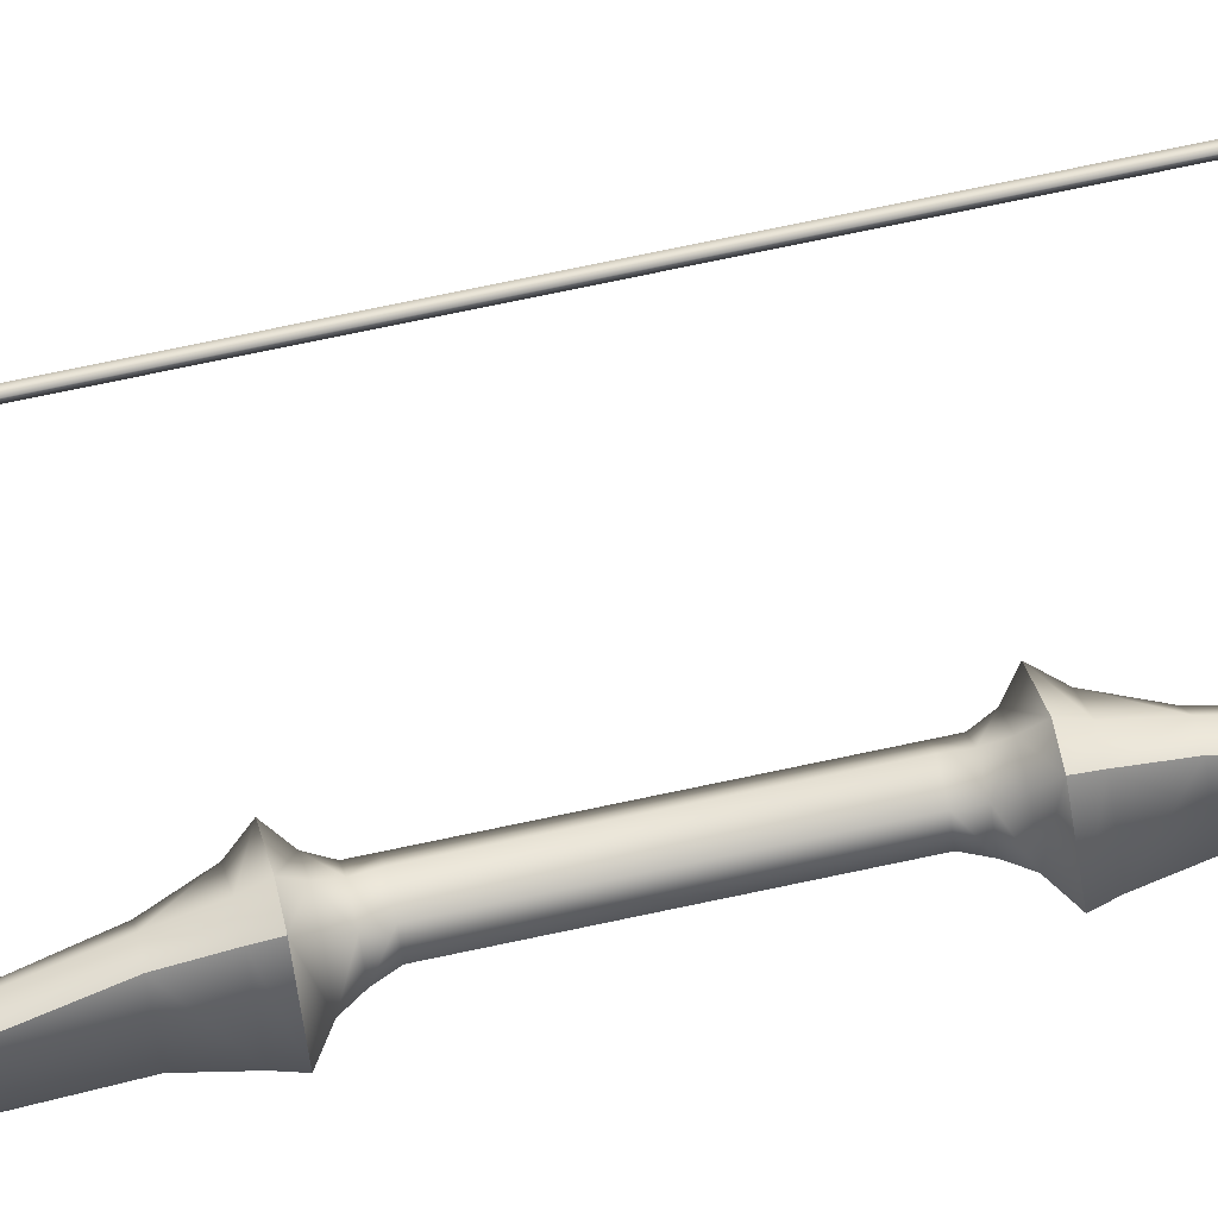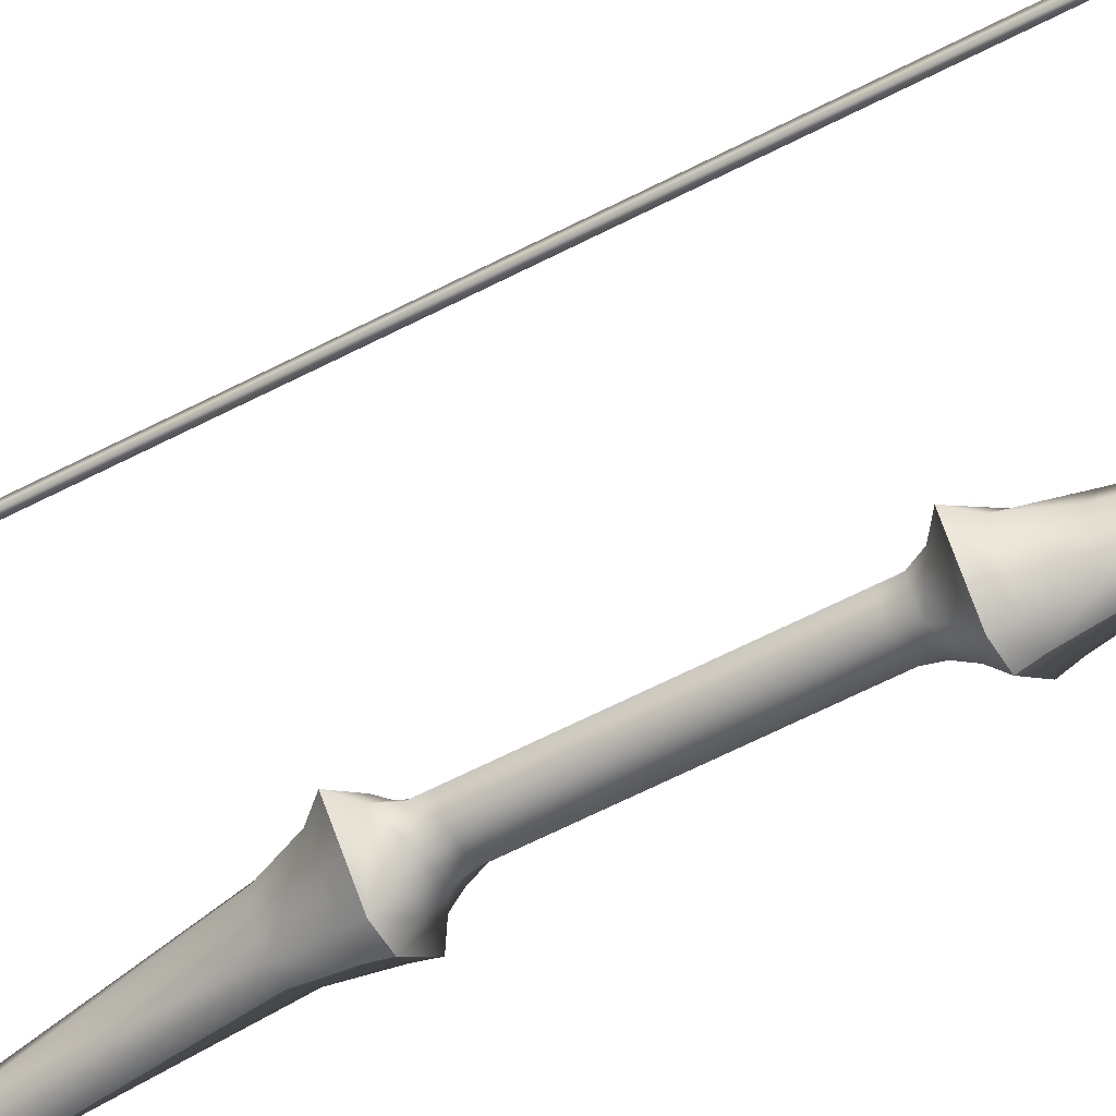
<metadata>
{"format":"obj","ext":"obj","renderer":"f3d","projection":"perspective","resolution":1024,"background":"white","views":[{"elev":67.5,"azim":77.6,"up":"+Y"},{"elev":-53.5,"azim":-59.9,"up":"+Y"}]}
</metadata>
<code>
o compound_short_bow_compositebow2
v -0.1078 0.4281 2.77
v 0.3709 0.3552 2.425
v -0.1596 0.3552 2.425
v 0.7661 0 2.77
v 0.4133 -0.4281 2.77
v 0.6186 0 2.425
v 0.4133 0.4281 2.77
v -0.0673 0.6414 3.094
v 0.4583 0.6444 3.094
v 0.5104 0.9733 3.395
v 0.9726 0 3.094
v 1.42 0 3.395
v 0.5104 -0.9733 3.395
v 0.4583 -0.6444 3.094
v -0.0371 -0.9748 3.395
v -0.0673 -0.6414 3.094
v -0.0371 0.9748 3.395
v -0.1078 -0.4281 2.77
v -0.6018 0 3.094
v -0.9825 0 3.395
v -0.4368 0 2.77
v -0.4368 0 2.425
v -0.1596 -0.3552 2.425
v 0.3709 -0.3552 2.425
v 0.5104 0.9733 -3.395
v 0.0325 0.8803 -3.766
v -0.0371 0.9748 -3.395
v 0.4915 0.8803 -3.766
v 0.1138 0.7315 -4.622
v 0.4939 0.7315 -4.638
v 1.111 0.4558 -8.263
v 0.7488 0.4558 -8.373
v 1.084 0.3714 -10.17
v 0.6946 0.3714 -10.11
v 0.447 0.2967 -11.77
v 0.8167 0.2967 -11.84
v 0.0893 0.2713 -14.18
v -0.2339 0.2713 -14.08
v -1.044 0.2271 -16.81
v -1.277 0.2271 -16.64
v -2.749 0.1858 -18.76
v -2.57 0.1858 -18.94
v -5.231 0.1423 -21.47
v -5.104 0.1423 -21.62
v -5.082 0.1647 -21.89
v -5.351 0.1515 -21.58
v -5.351 0.1647 -21.8
v -5.524 0.1647 -21.74
v -5.351 0.138 -22.27
v -5.612 0.1122 -22.63
v -5.868 0.1047 -22.61
v -5.746 0.0018 -22.97
v -2.749 -0.1858 -18.76
v -5.231 -0.1423 -21.47
v -5.351 -0.15 -21.58
v -5.524 -0.1611 -21.74
v -5.868 -0.0936 -22.61
v -5.612 -0.1086 -22.63
v -5.351 -0.1344 -22.27
v -5.351 -0.1611 -21.8
v -5.082 -0.1611 -21.89
v -5.104 -0.1423 -21.62
v -1.277 -0.2271 -16.64
v -2.57 -0.1858 -18.94
v -1.044 -0.2271 -16.81
v -0.2339 -0.2713 -14.08
v 0.447 -0.2967 -11.77
v 0.6946 -0.3714 -10.11
v 0.5737 0 -8.373
v 0.7488 -0.4558 -8.373
v 0.1138 -0.7315 -4.622
v 1.111 -0.4558 -8.263
v 0.4939 -0.7315 -4.638
v 0.4915 -0.8855 -3.766
v 0.0325 -0.8855 -3.766
v -0.0371 -0.9748 -3.395
v 0.5104 -0.9733 -3.395
v 1.084 -0.3714 -10.17
v 0.8236 -0.2967 -11.84
v 0.0961 -0.2713 -14.18
v -0.2846 0 -4.622
v -0.6458 0 -3.766
v -0.9825 0 -3.395
v -5.082 0.1647 21.89
v -5.104 -0.1423 21.62
v -5.104 0.1423 21.62
v -5.082 -0.1611 21.89
v -5.351 0.138 22.27
v -5.351 -0.1344 22.27
v -5.612 0.1122 22.63
v -5.612 -0.1086 22.63
v -5.746 0.0018 22.97
v 0.1138 -0.7315 4.622
v 0.4939 -0.7315 4.638
v 1.111 -0.4558 8.263
v 0.4915 -0.8855 3.766
v -0.2846 0 4.622
v -0.6458 0 3.766
v 0.0325 -0.8855 3.766
v 0.0325 0.8803 3.766
v 0.1138 0.7315 4.622
v 0.7488 0.4558 8.373
v 0.5737 0 8.373
v 0.7488 -0.4558 8.373
v 0.6946 -0.3714 10.11
v 1.084 -0.3714 10.17
v 0.8236 -0.2967 11.84
v 0.447 -0.2967 11.77
v 0.0961 -0.2713 14.18
v -0.2339 -0.2713 14.08
v -1.044 -0.2271 16.81
v -1.277 -0.2271 16.64
v -2.749 -0.1858 18.76
v -1.277 0.2271 16.64
v -0.2339 0.2713 14.08
v 0.447 0.2968 11.77
v 0.6946 0.3714 10.11
v -5.231 -0.1423 21.47
v -2.57 -0.1858 18.94
v -2.749 0.1858 18.76
v -5.231 0.1423 21.47
v -5.351 -0.15 21.58
v -5.351 0.1515 21.58
v -5.524 -0.1611 21.74
v -5.524 0.1647 21.74
v -5.868 -0.0936 22.61
v -5.868 0.1047 22.61
v -5.351 -0.1611 21.8
v -5.351 0.1647 21.8
v -2.57 0.1858 18.94
v -1.044 0.2271 16.81
v 0.0893 0.2713 14.18
v 0.8167 0.2968 11.84
v 1.084 0.3714 10.17
v 1.111 0.4558 8.263
v 0.4939 0.7315 4.638
v 0.4915 0.8803 3.766
v -0.1596 -0.3552 -0
v -0.1596 -0.3552 -2.425
v 0.3709 -0.3552 0
v -0.4368 0 -2.425
v -0.4368 0 -0
v 0.3709 -0.3552 -2.425
v 0.6186 0 -2.425
v 0.6186 0 0
v -0.1596 0.3552 -0
v -0.1596 0.3552 -2.425
v 0.3709 0.3552 -2.425
v 0.3709 0.3552 0
v -5.297 0.0716 0.1778
v -5.297 0.0716 0
v -5.436 0.0716 0
v -5.436 0.0716 0.1778
v -5.297 0.0716 21.83
v -5.297 -0.0636 21.83
v -5.297 -0.0636 0.1778
v -5.297 -0.0636 0
v -5.297 -0.0636 -0.1778
v -5.297 0.0716 -0.1778
v -5.436 0.0716 -0.1778
v -5.436 -0.0636 22.01
v -5.436 -0.0636 0.1778
v -5.436 -0.0636 0
v -5.436 -0.0636 -0.1778
v -5.436 -0.0636 -22.01
v -5.297 -0.0636 -21.83
v -5.297 0.0716 -21.83
v -5.436 0.0716 -22.01
v -5.436 0.0716 22.01
v 1.315 0 3.766
v 1.148 0 4.638
v 1.224 0 8.187
v 0.9726 0 -3.094
v 0.4133 0.4281 -2.77
v 0.7661 0 -2.77
v 0.4133 -0.4281 -2.77
v 0.4583 -0.6444 -3.094
v -0.1078 -0.4281 -2.77
v -0.0673 -0.6414 -3.094
v -0.6018 0 -3.094
v -0.0673 0.6414 -3.094
v -0.1078 0.4281 -2.77
v -0.4368 0 -2.77
v 0.4583 0.6444 -3.094
v 1.42 0 -3.395
v 1.315 0 -3.766
v 1.148 0 -4.638
v 1.224 0 -8.187
v -0.1078 0.4281 2.77
v 0.3709 0.3552 2.425
v -0.1596 0.3552 2.425
v 0.7661 0 2.77
v 0.4133 -0.4281 2.77
v 0.6186 0 2.425
v 0.4133 0.4281 2.77
v -0.0673 0.6414 3.094
v 0.4583 0.6444 3.094
v 0.5104 0.9733 3.395
v 1.42 0 3.395
v 0.9726 0 3.094
v -0.0371 -0.9748 3.395
v 0.4583 -0.6444 3.094
v 0.5104 -0.9733 3.395
v -0.6018 0 3.094
v -0.1078 -0.4281 2.77
v -0.0673 -0.6414 3.094
v -0.1596 -0.3552 2.425
v -0.4368 0 2.77
v -0.4368 0 2.425
v 0.5104 0.9733 -3.395
v 0.0325 0.8803 -3.766
v -0.0371 0.9748 -3.395
v 0.4915 0.8803 -3.766
v 0.4939 0.7315 -4.638
v 0.1138 0.7315 -4.622
v 1.111 0.4558 -8.263
v 1.084 0.3714 -10.17
v 0.7488 0.4558 -8.373
v 0.447 0.2967 -11.77
v 0.8167 0.2967 -11.84
v 0.0893 0.2713 -14.18
v -1.277 0.2271 -16.64
v -0.2339 0.2713 -14.08
v -1.044 0.2271 -16.81
v -2.749 0.1858 -18.76
v -2.57 0.1858 -18.94
v -5.231 0.1423 -21.47
v -5.082 0.1647 -21.89
v -5.351 0.1647 -21.8
v -5.351 0.1515 -21.58
v -5.612 0.1122 -22.63
v -5.524 0.1647 -21.74
v -5.351 0.138 -22.27
v -5.868 -0.0936 -22.61
v -5.868 0.1047 -22.61
v -5.746 0.0018 -22.97
v -5.612 -0.1086 -22.63
v -5.351 -0.1344 -22.27
v -5.524 -0.1611 -21.74
v -5.082 -0.1611 -21.89
v -5.351 -0.15 -21.58
v -5.351 -0.1611 -21.8
v -5.104 -0.1423 -21.62
v -2.749 -0.1858 -18.76
v -5.231 -0.1423 -21.47
v -1.044 -0.2271 -16.81
v -0.2339 -0.2713 -14.08
v -1.277 -0.2271 -16.64
v 0.447 -0.2967 -11.77
v 0.6946 -0.3714 -10.11
v 0.6946 0.3714 -10.11
v 0.7488 -0.4558 -8.373
v 0.1138 -0.7315 -4.622
v 0.5737 0 -8.373
v 0.0325 -0.8855 -3.766
v 0.4915 -0.8855 -3.766
v -0.0371 -0.9748 -3.395
v -5.082 0.1647 21.89
v -5.104 -0.1423 21.62
v -5.104 0.1423 21.62
v -5.351 -0.1344 22.27
v -5.082 -0.1611 21.89
v -5.351 0.138 22.27
v -5.612 0.1122 22.63
v -5.746 0.0018 22.97
v -5.612 -0.1086 22.63
v 0.1138 -0.7315 4.622
v 0.4939 -0.7315 4.638
v 1.111 -0.4558 8.263
v -0.6458 0 3.766
v -0.9825 0 3.395
v 0.0325 -0.8855 3.766
v -0.2846 0 4.622
v 0.7488 0.4558 8.373
v 0.1138 0.7315 4.622
v 0.6946 -0.3714 10.11
v 1.084 -0.3714 10.17
v 0.8236 -0.2967 11.84
v 0.0961 -0.2713 14.18
v -0.2339 -0.2713 14.08
v 0.447 -0.2967 11.77
v -2.749 -0.1858 18.76
v -1.277 -0.2271 16.64
v -1.044 -0.2271 16.81
v -5.231 0.1423 21.47
v -2.749 0.1858 18.76
v -5.231 -0.1423 21.47
v -5.351 -0.15 21.58
v -5.524 -0.1611 21.74
v -5.351 0.1515 21.58
v -5.524 0.1647 21.74
v -5.868 -0.0936 22.61
v -5.868 0.1047 22.61
v -0.2339 0.2713 14.08
v -1.277 0.2271 16.64
v -1.044 0.2271 16.81
v 0.0893 0.2713 14.18
v 0.8167 0.2968 11.84
v 0.447 0.2968 11.77
v -0.1596 -0.3552 -0
v -0.1596 -0.3552 -2.425
v 0.3709 -0.3552 0
v -0.1596 0.3552 -0
v -0.4368 0 -2.425
v -0.4368 0 -0
v 0.3709 0.3552 0
v 0.6186 0 -2.425
v 0.3709 0.3552 -2.425
v -5.297 0.0716 0.1778
v -5.297 0.0716 0
v -5.436 0.0716 0
v -5.436 -0.0636 22.01
v -5.297 -0.0636 0.1778
v -5.297 -0.0636 21.83
v -5.436 -0.0636 0
v -5.297 -0.0636 0
v -5.436 -0.0636 0.1778
v -5.436 -0.0636 -22.01
v -5.297 -0.0636 -0.1778
v -5.436 -0.0636 -0.1778
v -5.297 -0.0636 -21.83
v -5.297 0.0716 -21.83
v -5.297 0.0716 -0.1778
v -5.436 0.0716 0.1778
v -5.436 0.0716 22.01
v -5.297 0.0716 21.83
v 1.111 0.4558 8.263
v 1.084 0.3714 10.17
v 1.224 0 8.187
v 1.315 0 3.766
v 0.4939 0.7315 4.638
v 1.148 0 4.638
v 0.9726 0 -3.094
v 0.4133 0.4281 -2.77
v 0.7661 0 -2.77
v -0.1078 -0.4281 -2.77
v 0.4583 -0.6444 -3.094
v 0.4133 -0.4281 -2.77
v -0.0673 0.6414 -3.094
v -0.6018 0 -3.094
v -0.1078 0.4281 -2.77
v 1.148 0 -4.638
v 1.315 0 -3.766
v 0.4939 -0.7315 -4.638
v 1.111 -0.4558 -8.263
v 1.084 -0.3714 -10.17
v 1.224 0 -8.187
f 1 2 3
f 4 5 6
f 4 6 2
f 2 7 4
f 1 7 2
f 7 1 8
f 7 8 9
f 10 9 8
f 10 11 9
f 10 12 11
f 13 11 12
f 13 14 11
f 15 14 13
f 15 16 14
f 7 9 11
f 10 8 17
f 7 11 4
f 5 4 11
f 5 11 14
f 18 5 14
f 18 14 16
f 19 18 16
f 19 16 15
f 19 15 20
f 19 20 17
f 8 19 17
f 1 19 8
f 1 21 19
f 1 22 21
f 23 21 22
f 18 21 23
f 5 18 23
f 5 23 24
f 6 5 24
f 18 19 21
f 1 3 22
f 25 26 27
f 25 28 26
f 28 29 26
f 28 30 29
f 30 31 29
f 31 32 29
f 31 33 32
f 34 32 33
f 34 33 35
f 36 35 33
f 35 36 37
f 35 37 38
f 39 38 37
f 40 38 39
f 40 39 41
f 41 39 42
f 41 42 43
f 42 44 43
f 45 43 44
f 46 43 45
f 45 47 46
f 48 46 47
f 48 47 49
f 50 48 49
f 50 51 48
f 50 52 51
f 45 49 47
f 53 40 41
f 53 41 54
f 41 43 54
f 55 54 43
f 55 43 46
f 55 46 56
f 46 48 56
f 57 56 48
f 57 48 51
f 57 51 52
f 58 57 52
f 57 58 56
f 58 59 56
f 56 59 60
f 61 60 59
f 61 55 60
f 55 61 54
f 61 62 54
f 60 55 56
f 40 63 38
f 40 53 63
f 62 53 54
f 64 53 62
f 64 65 53
f 65 63 53
f 65 66 63
f 66 38 63
f 66 67 38
f 38 67 35
f 67 34 35
f 67 68 34
f 69 34 68
f 70 69 68
f 70 71 69
f 70 72 71
f 72 73 71
f 74 71 73
f 75 71 74
f 75 74 76
f 77 76 74
f 70 68 72
f 72 68 78
f 79 78 68
f 68 67 79
f 67 80 79
f 67 66 80
f 65 80 66
f 69 71 81
f 82 81 71
f 75 82 71
f 75 76 83
f 82 75 83
f 82 83 26
f 29 82 26
f 82 29 81
f 32 81 29
f 69 81 32
f 69 32 34
f 26 83 27
f 84 85 86
f 84 87 85
f 84 88 87
f 89 87 88
f 89 88 90
f 90 91 89
f 90 92 91
f 93 94 95
f 93 96 94
f 93 97 98
f 98 99 93
f 93 99 96
f 15 96 99
f 15 13 96
f 98 20 99
f 20 15 99
f 100 17 20
f 100 20 98
f 98 101 100
f 97 101 98
f 97 102 101
f 102 97 103
f 93 103 97
f 104 103 93
f 93 95 104
f 95 105 104
f 95 106 105
f 105 106 107
f 105 107 108
f 109 108 107
f 109 110 108
f 109 111 110
f 110 111 112
f 113 112 111
f 104 105 103
f 114 115 112
f 110 112 115
f 115 108 110
f 115 116 108
f 117 108 116
f 117 105 108
f 105 117 103
f 102 103 117
f 85 87 118
f 85 118 113
f 113 119 85
f 113 111 119
f 114 112 113
f 113 120 114
f 113 118 120
f 121 120 118
f 121 118 122
f 123 121 122
f 122 124 123
f 125 123 124
f 125 124 126
f 125 126 127
f 127 126 92
f 126 91 92
f 126 124 91
f 89 91 124
f 89 124 128
f 128 87 89
f 128 122 87
f 87 122 118
f 122 128 124
f 92 90 127
f 90 125 127
f 90 88 125
f 88 129 125
f 129 123 125
f 129 84 123
f 123 84 121
f 84 86 121
f 130 121 86
f 130 120 121
f 120 130 131
f 120 131 114
f 115 114 131
f 132 115 131
f 115 132 116
f 132 133 116
f 133 134 116
f 134 117 116
f 88 84 129
f 134 102 117
f 135 102 134
f 102 135 101
f 135 136 101
f 136 137 101
f 137 100 101
f 137 10 100
f 100 10 17
f 138 139 140
f 139 138 141
f 138 142 141
f 143 140 139
f 143 144 140
f 145 140 144
f 145 6 140
f 24 140 6
f 24 23 140
f 138 140 23
f 22 138 23
f 138 22 142
f 146 142 22
f 146 141 142
f 146 147 141
f 146 148 147
f 149 148 146
f 149 144 148
f 144 149 145
f 149 6 145
f 149 2 6
f 146 2 149
f 146 3 2
f 3 146 22
f 150 151 152
f 150 153 154
f 150 154 155
f 156 150 155
f 151 150 156
f 151 156 157
f 158 151 157
f 151 158 159
f 151 159 152
f 160 152 159
f 161 156 155
f 162 156 161
f 162 157 156
f 163 157 162
f 163 164 157
f 158 157 164
f 165 158 164
f 166 158 165
f 166 159 158
f 166 167 159
f 160 159 167
f 168 160 167
f 168 165 160
f 160 165 164
f 160 164 163
f 152 160 163
f 153 152 163
f 150 152 153
f 153 169 154
f 153 161 169
f 161 153 162
f 153 163 162
f 96 13 12
f 170 96 12
f 170 94 96
f 94 170 171
f 94 171 95
f 172 95 171
f 172 106 95
f 119 86 85
f 119 130 86
f 119 131 130
f 119 111 131
f 109 131 111
f 132 131 109
f 132 109 133
f 133 109 107
f 106 133 107
f 106 134 133
f 172 134 106
f 135 134 172
f 172 171 135
f 135 171 136
f 170 136 171
f 170 137 136
f 137 170 12
f 137 12 10
f 58 52 50
f 58 50 59
f 50 49 59
f 61 59 49
f 61 49 45
f 61 45 62
f 45 44 62
f 173 174 175
f 175 176 173
f 173 176 177
f 178 177 176
f 178 179 177
f 178 180 179
f 180 76 179
f 180 83 76
f 180 27 83
f 180 181 27
f 181 180 182
f 180 183 182
f 141 182 183
f 139 141 183
f 139 183 178
f 178 176 139
f 143 139 176
f 143 176 144
f 180 178 183
f 141 147 182
f 175 144 176
f 175 148 144
f 174 148 175
f 174 182 148
f 182 174 181
f 174 184 181
f 25 181 184
f 25 184 173
f 25 173 185
f 77 185 173
f 173 177 77
f 77 177 76
f 76 177 179
f 174 173 184
f 181 25 27
f 147 148 182
f 77 74 185
f 25 185 28
f 28 185 186
f 185 74 186
f 74 73 186
f 187 186 73
f 72 187 73
f 187 72 188
f 72 78 188
f 33 188 78
f 36 33 78
f 79 36 78
f 36 79 80
f 36 80 37
f 39 37 80
f 65 39 80
f 64 39 65
f 64 42 39
f 42 64 44
f 64 62 44
f 28 186 30
f 187 30 186
f 30 187 31
f 187 188 31
f 33 31 188
f 189 190 191
f 192 193 194
f 192 194 190
f 190 7 192
f 189 7 190
f 7 189 8
f 195 196 197
f 10 197 196
f 10 11 197
f 198 199 200
f 13 200 199
f 13 14 200
f 201 202 203
f 201 16 202
f 195 197 200
f 198 196 17
f 195 200 192
f 193 192 200
f 193 200 202
f 18 193 202
f 18 202 16
f 204 205 206
f 204 206 201
f 204 201 20
f 204 20 17
f 196 204 17
f 189 204 196
f 189 21 204
f 189 22 21
f 207 208 209
f 205 208 207
f 193 205 207
f 193 207 24
f 194 193 24
f 205 204 208
f 189 191 209
f 210 211 212
f 210 28 211
f 28 29 211
f 213 214 215
f 214 31 215
f 31 32 215
f 216 217 218
f 34 218 217
f 34 217 35
f 36 35 217
f 219 220 221
f 219 221 38
f 39 38 221
f 222 223 224
f 222 224 41
f 41 224 42
f 225 226 227
f 226 44 227
f 45 227 44
f 46 227 45
f 228 229 230
f 48 230 229
f 48 229 49
f 231 232 233
f 231 51 232
f 231 52 51
f 228 233 229
f 53 222 225
f 53 225 54
f 225 227 54
f 55 54 227
f 55 227 230
f 55 230 56
f 230 232 56
f 57 56 232
f 57 232 51
f 234 235 236
f 58 234 236
f 234 58 56
f 237 238 239
f 239 238 60
f 61 60 238
f 240 241 242
f 241 240 54
f 240 62 54
f 242 241 239
f 222 63 223
f 222 53 63
f 243 244 245
f 64 244 243
f 64 65 244
f 65 63 244
f 246 247 248
f 247 223 248
f 247 67 223
f 223 67 219
f 67 34 219
f 249 250 251
f 69 251 250
f 70 69 250
f 252 253 254
f 252 72 253
f 72 73 253
f 74 253 73
f 75 253 74
f 255 256 257
f 77 257 256
f 252 250 72
f 72 250 78
f 79 78 250
f 250 249 79
f 249 80 79
f 249 247 80
f 246 80 247
f 254 253 81
f 82 81 253
f 255 82 253
f 255 257 83
f 82 255 83
f 82 83 211
f 215 82 211
f 82 215 81
f 218 81 215
f 254 81 218
f 254 218 251
f 211 83 212
f 258 259 260
f 258 87 259
f 258 88 87
f 261 262 263
f 261 263 90
f 90 91 261
f 264 265 266
f 267 268 269
f 267 96 268
f 267 97 98
f 98 99 267
f 267 99 96
f 201 96 99
f 201 203 96
f 270 271 272
f 271 201 272
f 100 17 271
f 100 271 270
f 270 101 100
f 97 101 270
f 273 274 275
f 274 273 103
f 267 103 273
f 104 103 267
f 267 269 104
f 269 105 104
f 269 106 105
f 276 277 278
f 276 278 108
f 109 108 278
f 279 280 281
f 279 111 280
f 280 111 112
f 282 283 284
f 104 276 103
f 114 115 283
f 280 283 115
f 115 281 280
f 115 116 281
f 117 281 116
f 117 276 281
f 276 117 103
f 274 103 117
f 259 262 118
f 259 118 282
f 282 119 259
f 282 284 119
f 114 283 282
f 282 120 114
f 282 118 120
f 285 286 287
f 285 287 122
f 123 285 122
f 288 289 290
f 125 290 289
f 125 289 126
f 291 292 293
f 293 292 265
f 292 266 265
f 292 289 266
f 261 266 289
f 261 289 128
f 128 262 261
f 128 288 262
f 262 288 287
f 288 128 289
f 265 264 293
f 264 291 293
f 264 263 291
f 263 129 291
f 129 290 291
f 129 258 290
f 290 258 285
f 258 260 285
f 130 285 260
f 130 286 285
f 286 130 131
f 286 131 114
f 294 295 296
f 132 294 296
f 294 132 116
f 297 298 299
f 298 134 299
f 134 117 299
f 263 258 129
f 134 274 117
f 135 274 134
f 274 135 275
f 135 136 275
f 136 137 275
f 137 100 275
f 137 198 100
f 100 198 17
f 300 301 302
f 301 300 141
f 300 142 141
f 143 302 301
f 143 144 302
f 145 302 144
f 145 194 302
f 24 302 194
f 24 207 302
f 300 302 207
f 209 300 207
f 300 209 142
f 146 142 209
f 303 304 305
f 303 147 304
f 303 148 147
f 149 148 303
f 306 307 308
f 307 306 145
f 306 194 145
f 306 190 194
f 303 190 306
f 303 191 190
f 191 303 209
f 309 310 311
f 309 153 154
f 309 154 155
f 156 309 155
f 310 309 156
f 310 156 157
f 158 310 157
f 310 158 159
f 310 159 311
f 160 311 159
f 312 313 314
f 162 313 312
f 162 157 313
f 315 316 317
f 315 164 316
f 158 316 164
f 318 319 320
f 166 319 318
f 166 159 319
f 321 322 323
f 160 323 322
f 168 160 322
f 168 318 160
f 160 318 320
f 160 320 315
f 311 160 315
f 153 311 315
f 309 311 153
f 324 325 326
f 324 312 325
f 312 324 317
f 324 315 317
f 96 203 199
f 170 96 199
f 170 268 96
f 268 170 171
f 268 171 269
f 172 269 171
f 172 277 269
f 119 260 259
f 119 130 260
f 119 296 130
f 119 284 296
f 279 296 284
f 297 296 279
f 297 279 298
f 298 279 278
f 277 298 278
f 277 134 298
f 172 134 277
f 327 328 329
f 329 171 327
f 327 171 136
f 330 331 332
f 330 137 331
f 137 330 199
f 137 199 198
f 237 236 231
f 237 231 238
f 231 233 238
f 240 238 233
f 240 233 228
f 240 228 243
f 228 44 243
f 333 334 335
f 335 176 333
f 333 176 177
f 336 337 338
f 336 179 337
f 336 180 179
f 180 257 179
f 180 83 257
f 180 212 83
f 180 181 212
f 339 340 341
f 340 183 341
f 304 341 183
f 301 304 183
f 301 183 336
f 336 338 301
f 143 301 338
f 143 338 307
f 340 336 183
f 304 147 341
f 335 307 338
f 335 308 307
f 334 308 335
f 334 341 308
f 341 334 339
f 334 184 339
f 210 339 184
f 210 184 333
f 210 333 185
f 77 185 333
f 333 337 77
f 77 337 257
f 257 337 179
f 334 333 184
f 339 210 212
f 147 308 341
f 77 256 185
f 210 185 213
f 213 185 186
f 185 256 186
f 256 73 186
f 342 343 344
f 72 342 344
f 342 72 188
f 345 346 347
f 217 347 346
f 220 217 346
f 79 220 346
f 220 79 80
f 220 80 221
f 224 221 80
f 246 224 80
f 64 224 246
f 64 226 224
f 226 64 44
f 64 243 44
f 213 343 214
f 342 214 343
f 214 342 216
f 342 347 216
f 217 216 347

</code>
